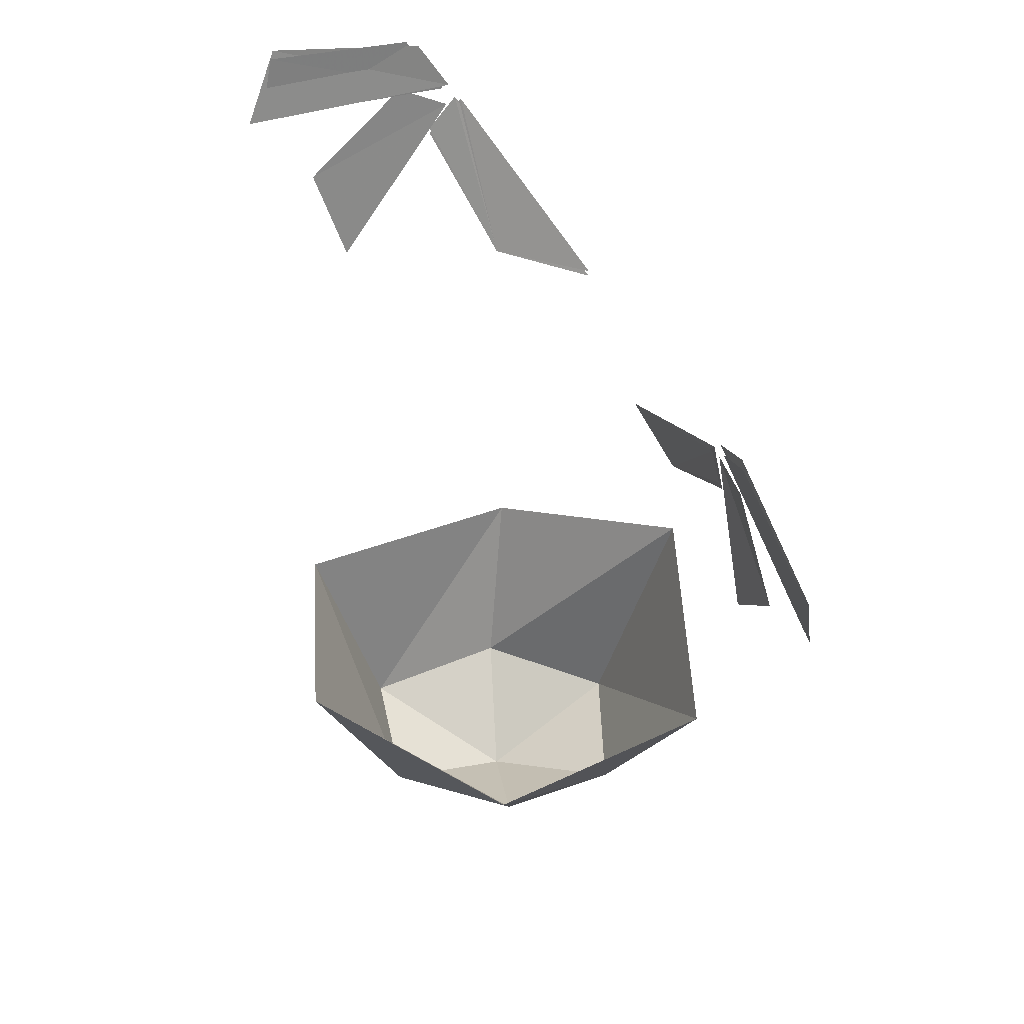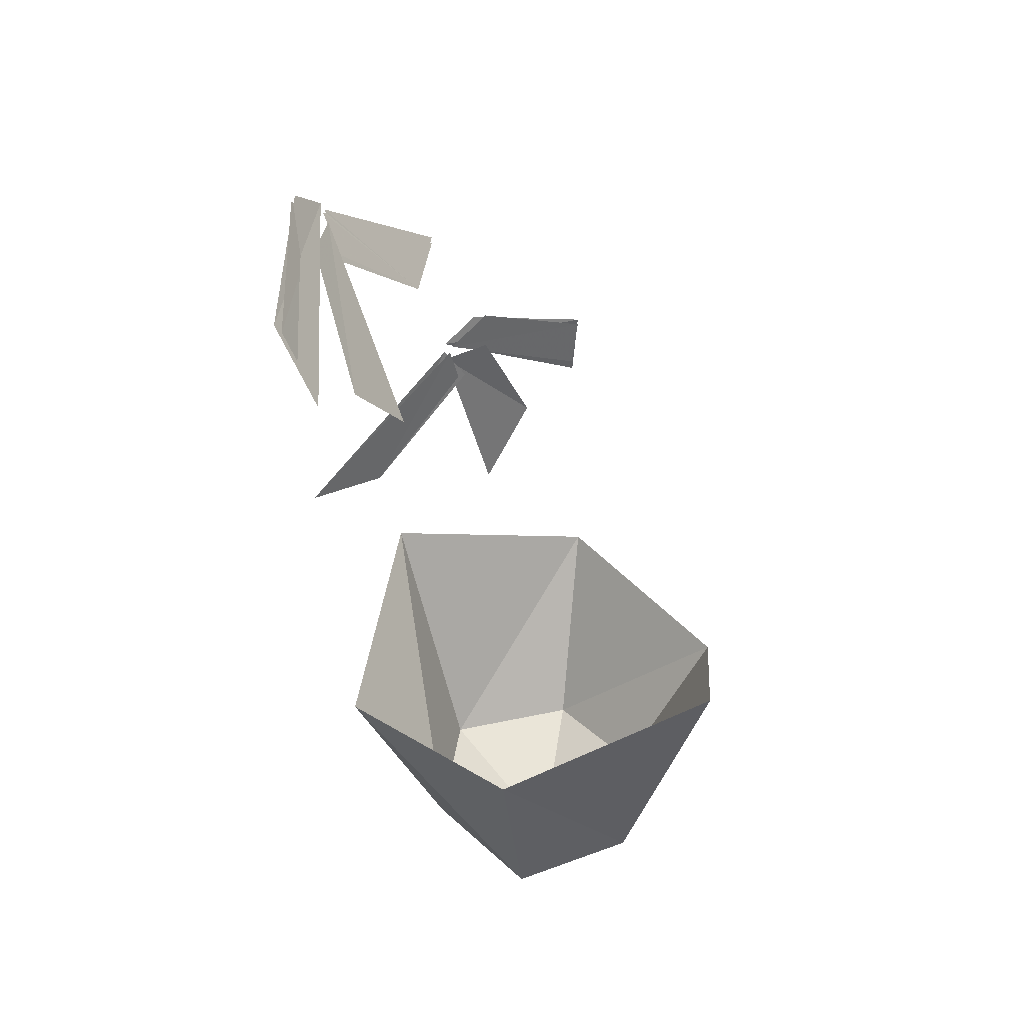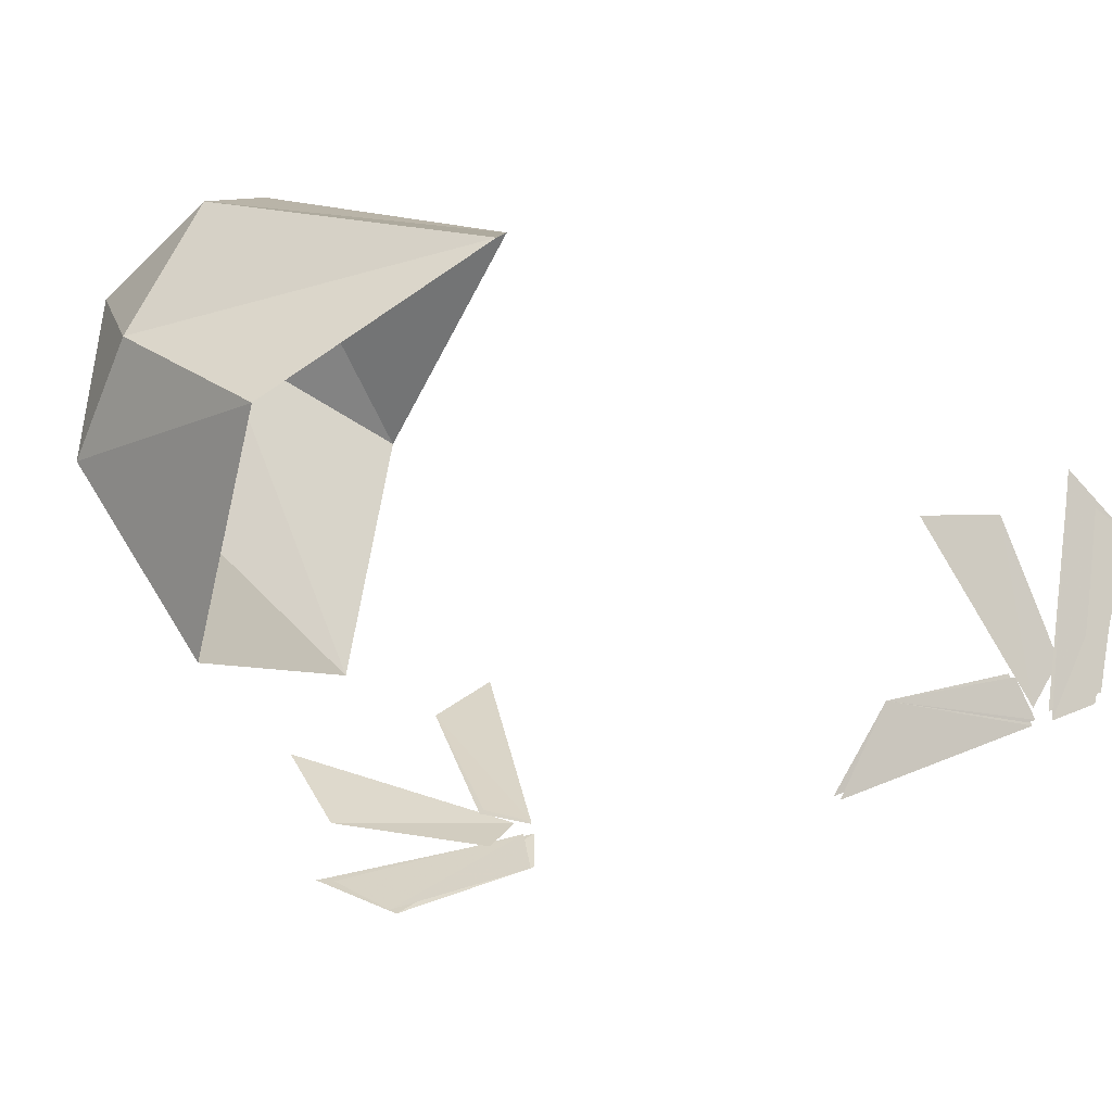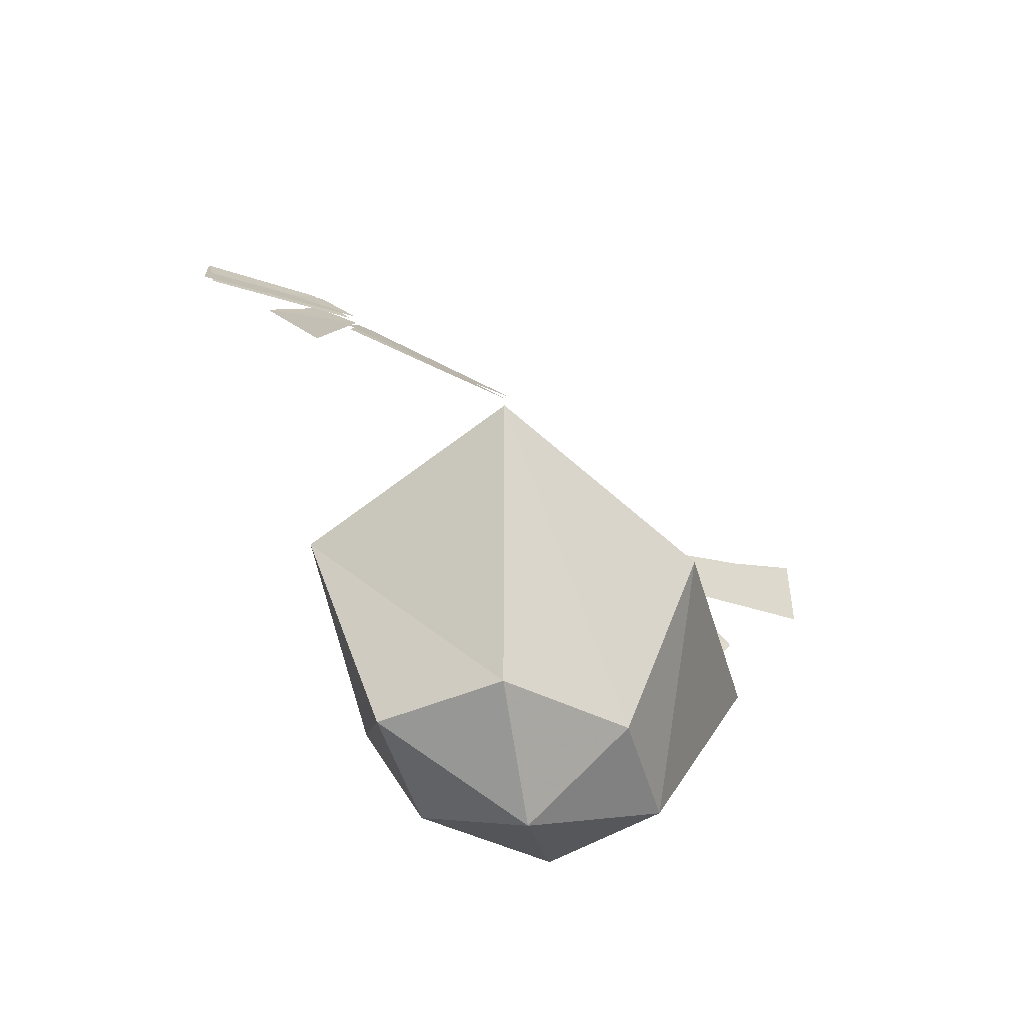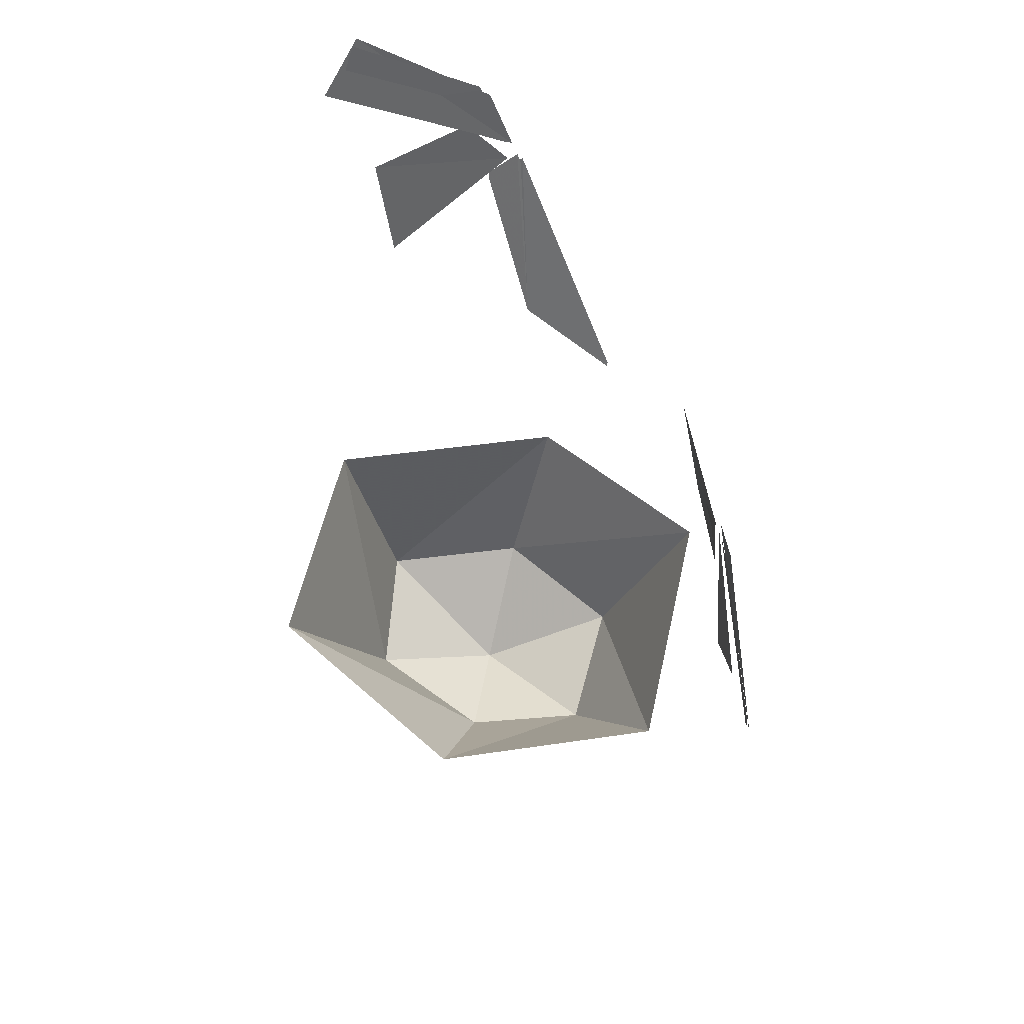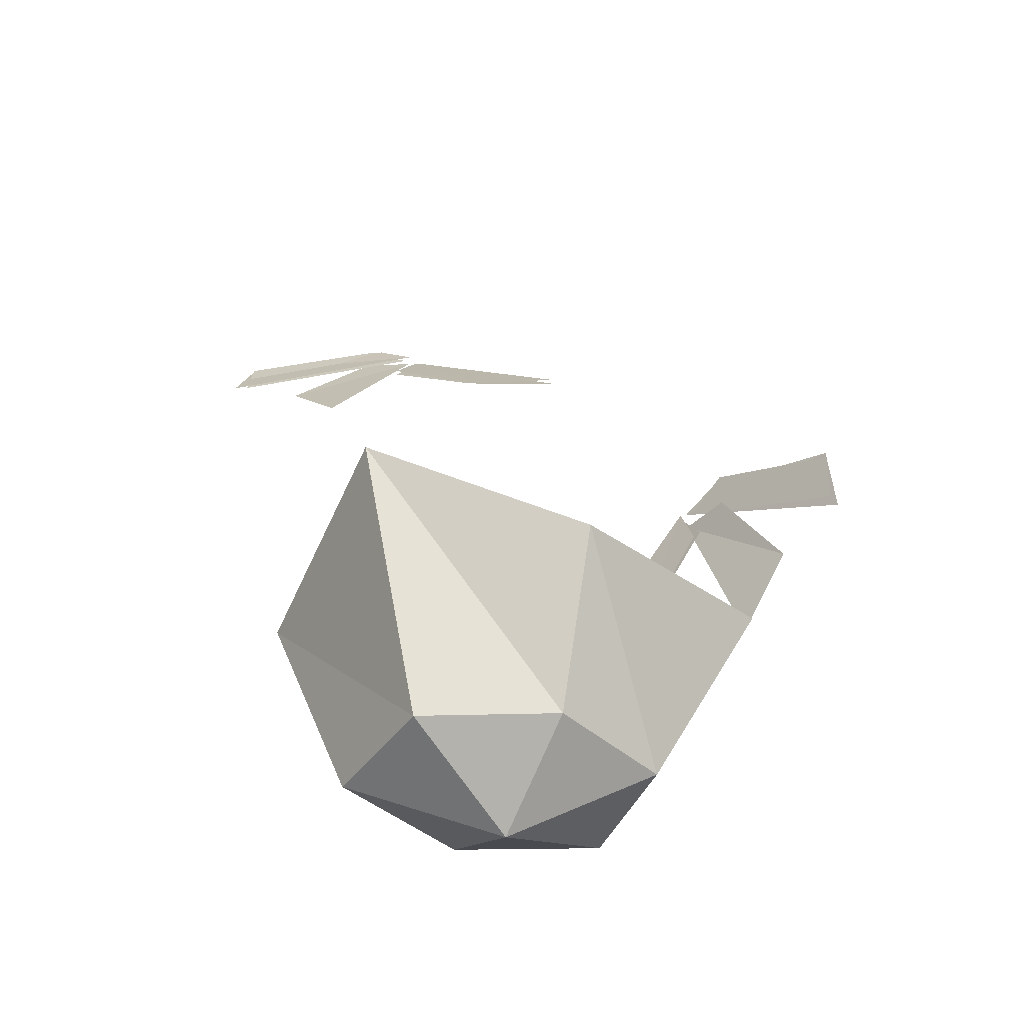
<metadata>
{"format":"obj","ext":"obj","renderer":"f3d","projection":"perspective","resolution":1024,"background":"white","views":[{"elev":51.6,"azim":24.5,"up":"+Y"},{"elev":34.7,"azim":-80.0,"up":"+Y"},{"elev":65.7,"azim":119.7,"up":"+Z"},{"elev":-45.7,"azim":-26.9,"up":"+Y"},{"elev":69.7,"azim":41.9,"up":"+Y"},{"elev":-43.4,"azim":3.7,"up":"+Y"}]}
</metadata>
<code>
v 0.007812 -0.3359 0.007812
v 0 -0.3438 -0.04688
v 0.01562 -0.1719 -0.05469
v 0.02344 -0.1641 0.007812
v -0.04688 -0.3438 0.007812
v -0.0625 -0.5938 -0.01562
v 0 -0.6094 0.007812
v -0.01562 -0.6094 -0.05469
v -0.05469 -0.3438 -0.04688
v -0.02344 -0.1641 -0.04688
v -0.01562 0 -0.04688
v 0.03125 0 -0.04688
v 0.03125 0 0.01562
v -0.01562 -0.1641 0.007812
v -0.04688 -0.5938 -0.07031
v -0.1719 -0.6562 -0.1172
v -0.1875 -0.6562 -0.1016
v -0.0625 -0.6406 -0.01562
v -0.03906 -0.7344 0
v 0 -0.7812 -0.007812
v -0.02344 -0.7891 -0.05469
v -0.04688 -0.6406 -0.07812
v -0.01562 0 0.01562
v 0.007812 -1.43 0.1328
v -0.01562 -1.43 0.1094
v 0.007812 -1.25 0.03906
v 0.03125 -1.258 0.08594
v -0.01562 -1.406 0.1484
v 0.007812 -1.461 0.1328
v 0.03906 -1.562 0.08594
v 0.04688 -1.555 0.07031
v 0.03125 -1.555 0.05469
v -0.01562 -1.461 0.1094
v -0.03906 -1.422 0.125
v -0.01562 -1.258 0.0625
v -0.03125 -1.094 0.03125
v 0 -1.102 -0.007812
v 0.03125 -1.07 0.03125
v 0.01562 -1.242 0.09375
v -0.05469 -1.711 0.1406
v 0.01562 -1.562 0.07031
v 0.07031 -1.633 0.01562
v 0.09375 -1.633 0.03125
v 0.1016 -1.625 0.02344
v 0.07812 -1.625 0
v 0.007812 -1.07 0.05469
v -0.01562 -0.9141 0.01562
v -0.05469 -0.9375 -0.02344
v 0 -1.039 -0.007812
v 0.1094 -1.078 -0.07031
v 0.1172 -1.078 -0.03906
v 0.03125 -1.031 0.03125
v -0.1328 -0.6719 -0.1094
v -0.2031 -0.7656 -0.1406
v -0.2188 -0.75 -0.1484
v -0.2266 -0.75 -0.125
v -0.1562 -0.6797 -0.08594
v -0.0625 -0.75 -0.04688
v 0.01562 -0.9219 0
v -0.01562 -0.9375 -0.03906
v -0.2188 -0.7656 -0.125
v 0.1875 -1.156 -0.07031
v 0.1719 -1.156 -0.09375
v 0.1875 -1.148 -0.1016
v 0.2031 -1.148 -0.07812
v 0.1562 -1.055 -0.05469
v 0.1406 -1.062 -0.08594
v -0.2109 -0.75 -0.125
v -0.4375 -0.8438 -0.07812
v -0.4375 -0.7734 -0.1094
v -0.2656 -0.7109 -0.1406
v -0.3594 -0.8906 -0.05469
v -0.2969 -0.9609 -0.01562
v -0.2031 -0.7656 -0.1172
v -0.2656 -0.7656 -0.1172
v -0.1016 -0.8984 -0.03906
v 0.01562 -0.8984 -0.04688
v -0.1953 -0.7578 -0.125
v -0.2188 -0.7969 -0.1016
v -0.4375 -0.7656 -0.1172
v -0.4531 -0.8516 -0.07031
v -0.2031 -0.7422 -0.125
v -0.25 -0.7109 -0.1406
v -0.1875 -0.7578 -0.125
v 0.01562 -0.8906 -0.04688
v -0.2188 -0.8047 -0.1016
v 0.2031 -1.156 -0.0625
v 0.375 -1.266 0.07812
v 0.375 -1.203 0.08594
v 0.2422 -1.125 -0.02344
v 0.1953 -1.172 -0.07031
v 0.2578 -1.398 -0.02344
v 0.3125 -1.312 0.02344
v 0.2422 -1.172 -0.02344
v 0.02344 -1.305 -0.2188
v 0.1094 -1.32 -0.1484
v 0.2109 -1.203 -0.04688
v 0.375 -1.195 0.08594
v 0.3828 -1.281 0.07812
v 0.1953 -1.148 -0.07031
v 0.2344 -1.125 -0.03906
v 0.1875 -1.156 -0.0625
v 0.2031 -1.203 -0.05469
v 0.03125 -1.711 0.2188
v -0.03906 -1.797 0.1094
v 0.1328 -1.719 0.1094
v 0.07031 -1.523 0.3203
v -0.1875 -1.406 0.3438
v -0.1328 -1.719 0.2344
v -0.2266 -1.719 0.1094
v -0.1094 -1.719 -0.02344
v 0.0625 -1.719 -0.03125
v 0.2578 -1.492 0.1094
v -0.3203 -1.477 0.1016
v -0.1406 -1.523 -0.1328
v 0.125 -1.422 -0.125
v 0.4609 -0.8594 -0.0625
v -0.1562 -1.109 0.0625
v 0.03125 -0.4688 -0.2734
v -0.7109 -0.3359 -0.3438
v -0.8281 -0.8281 -0.07812
v -0.01562 -0.5469 -0.2344
v -0.9453 -0.8984 -0.04688
v -0.375 -1.188 0.1094
v -0.3906 -0.5312 -0.2422
v -0.2188 -0.1953 -0.4297
v -0.75 -0.5078 -0.25
v 0.1328 -0.6562 -0.1719
v 0.4531 -0.6016 -0.2031
v 0.1641 -1.094 0.0625
v -0.2422 -0.3906 -0.3125
v -0.1172 -0.3125 -0.3672
v 0.3828 -0.6641 -0.1719
v -0.6719 -0.6328 -0.1875
v -0.3203 -1.25 -0.4922
v 0.1406 -1.547 -0.125
v 0.02344 -0.8438 -0.1797
v -0.3047 -0.9609 -0.4688
v -0.1016 -1.523 -0.3359
v 0.2344 -0.7734 -0.007812
v 0.1406 -0.6641 -0.08594
v -0.2578 -1.039 -0.4297
v 0.5625 -1.062 0.2422
v 0.6016 -0.7344 0.2891
v 0.6797 -1.273 0.3203
v 0.05469 -0.9297 -0.1641
v 0.2188 -0.5391 0
v 0.625 -0.9297 0.3047
v -0.0625 -1.047 -0.2656
v 0.7656 -1.352 0.3828
v 0.3203 -1.641 0
v 0.3438 -0.9297 0.07812
v 0.007812 -0.3359 0.007812
v 0.007812 -0.3359 0.007812
v 0.007812 -0.3359 0.007812
v 0.007812 -0.3359 0.007812
v 0.007812 -0.3359 0.007812
v 0.007812 -0.3359 0.007812
f 1 2 3
f 1 3 4
f 1 4 5
f 1 5 6
f 1 6 7
f 1 7 2
f 2 7 8
f 2 8 9
f 2 9 10
f 2 10 3
f 3 10 11
f 3 11 12
f 3 12 4
f 4 12 13
f 4 13 14
f 4 14 5
f 5 14 9
f 5 9 15
f 5 15 6
f 6 15 16
f 6 16 17
f 6 17 18
f 6 18 7
f 7 18 19
f 7 19 20
f 7 20 8
f 8 20 21
f 8 21 22
f 8 22 15
f 8 15 9
f 9 14 10
f 10 14 23
f 10 23 11
f 14 13 23
f 24 25 26
f 24 26 27
f 24 27 28
f 24 28 29
f 24 29 30
f 24 30 31
f 24 31 25
f 25 31 32
f 25 32 33
f 25 33 34
f 25 34 35
f 25 35 26
f 26 35 36
f 26 36 37
f 26 37 27
f 27 37 38
f 27 38 39
f 27 39 28
f 28 39 34
f 28 34 40
f 28 40 29
f 29 40 33
f 29 33 41
f 29 41 30
f 30 41 42
f 30 42 43
f 30 43 31
f 31 43 44
f 31 44 32
f 32 44 45
f 32 45 41
f 32 41 33
f 34 39 35
f 35 39 46
f 35 46 36
f 36 46 47
f 36 47 48
f 36 48 49
f 36 49 37
f 37 49 50
f 37 50 38
f 38 50 51
f 38 51 52
f 38 52 46
f 38 46 39
f 34 33 40
f 43 42 45
f 43 45 44
f 45 42 41
f 15 22 53
f 15 53 16
f 16 53 54
f 16 54 55
f 16 55 17
f 17 55 56
f 17 56 57
f 17 57 18
f 18 57 22
f 18 22 58
f 18 58 19
f 19 58 48
f 19 48 47
f 19 47 20
f 20 47 59
f 20 59 21
f 21 59 60
f 21 60 58
f 21 58 22
f 22 57 53
f 53 57 61
f 53 61 54
f 54 61 55
f 55 61 56
f 56 61 57
f 52 49 60
f 52 60 59
f 52 59 46
f 46 59 47
f 49 48 60
f 60 48 58
f 62 63 64
f 62 64 65
f 62 65 66
f 62 66 51
f 62 51 63
f 63 51 50
f 63 50 64
f 64 50 67
f 64 67 65
f 65 67 66
f 66 67 49
f 66 49 52
f 66 52 51
f 67 50 49
f 67 49 49
f 68 69 70
f 68 70 71
f 68 71 68
f 72 73 74
f 72 74 74
f 72 74 75
f 72 75 74
f 72 74 73
f 76 77 78
f 76 78 78
f 76 78 79
f 80 81 82
f 80 82 82
f 80 82 83
f 74 75 74
f 84 85 76
f 84 76 86
f 84 86 84
f 87 88 89
f 87 89 90
f 87 90 87
f 91 92 93
f 91 93 94
f 91 94 91
f 91 91 93
f 91 93 92
f 93 91 94
f 62 95 96
f 62 96 97
f 62 97 62
f 98 99 100
f 98 100 100
f 98 100 101
f 96 95 102
f 96 102 102
f 96 102 103
f 104 105 106
f 104 106 107
f 104 107 108
f 104 108 109
f 104 109 105
f 105 109 110
f 105 110 111
f 105 111 112
f 105 112 106
f 106 112 113
f 106 113 107
f 109 108 114
f 109 114 110
f 110 114 115
f 110 115 111
f 111 115 116
f 111 116 112
f 112 116 113

</code>
